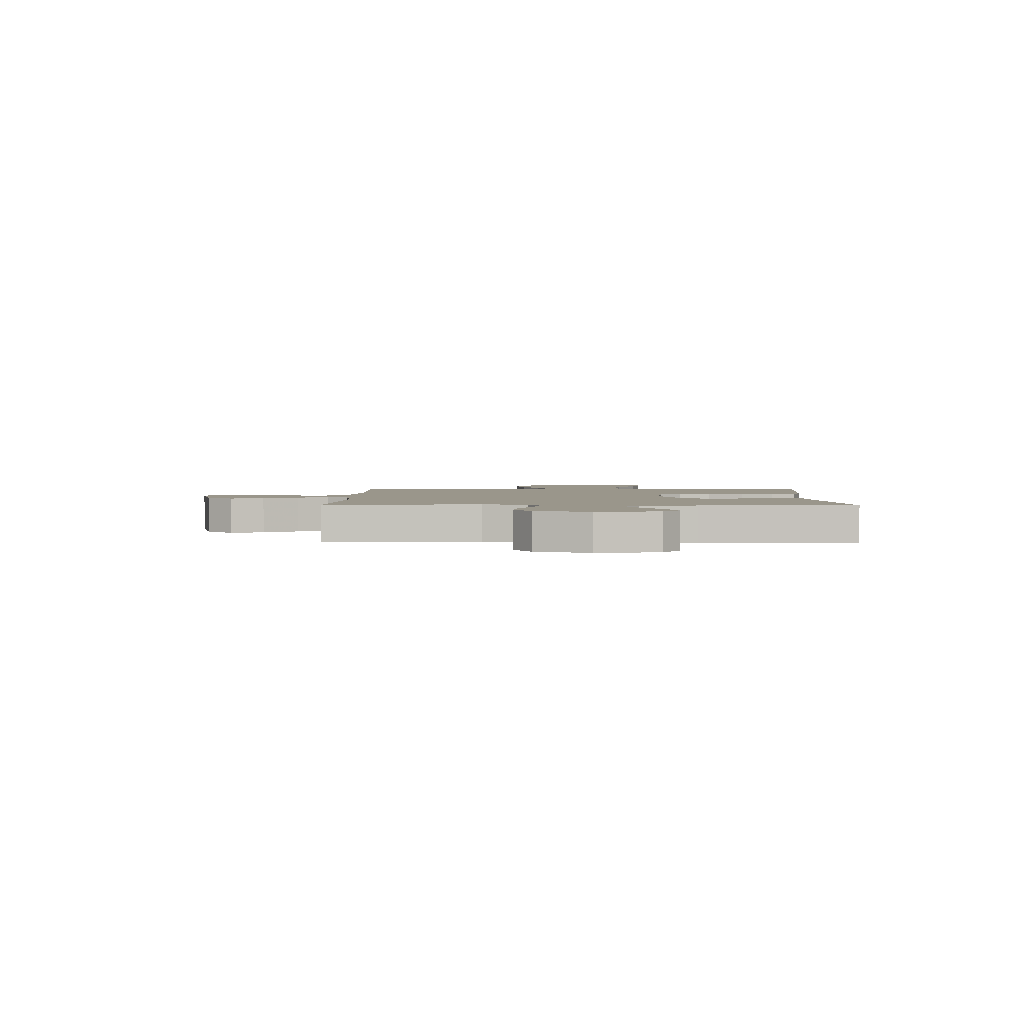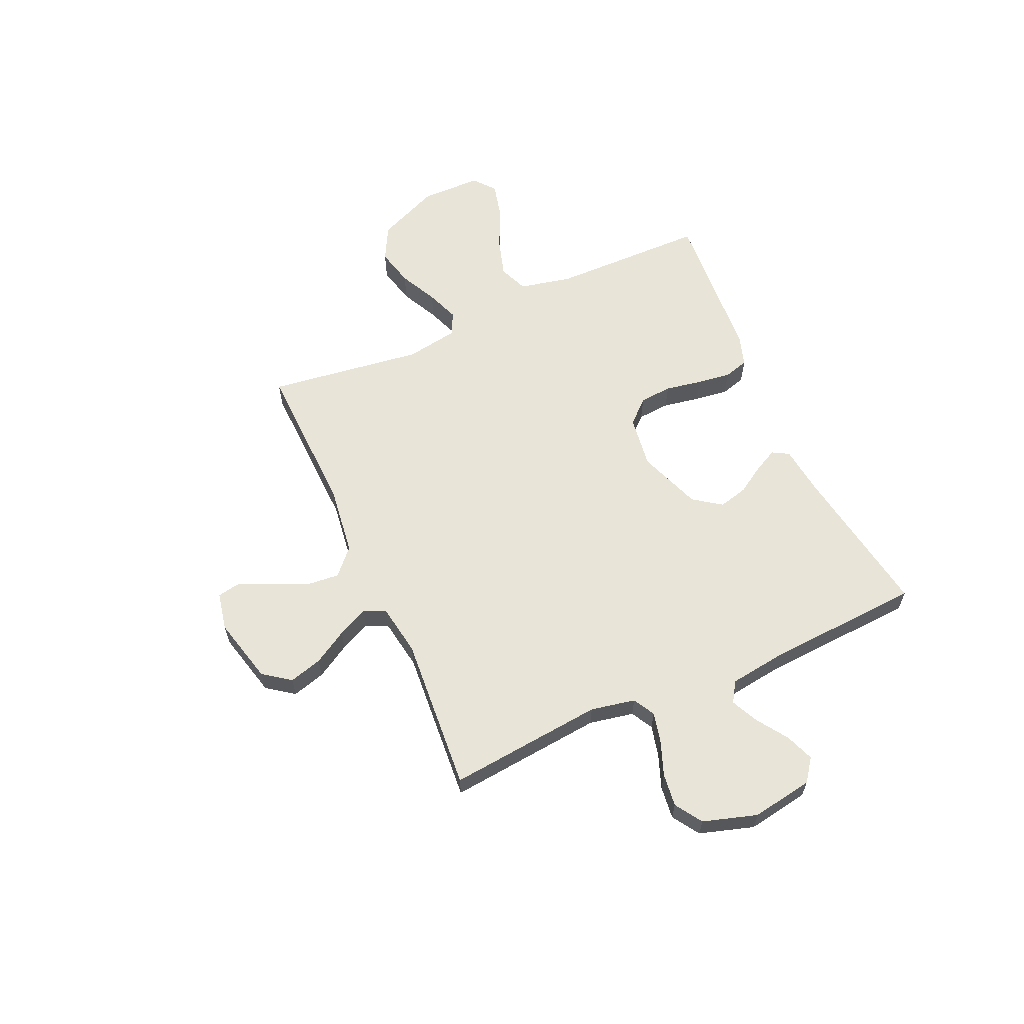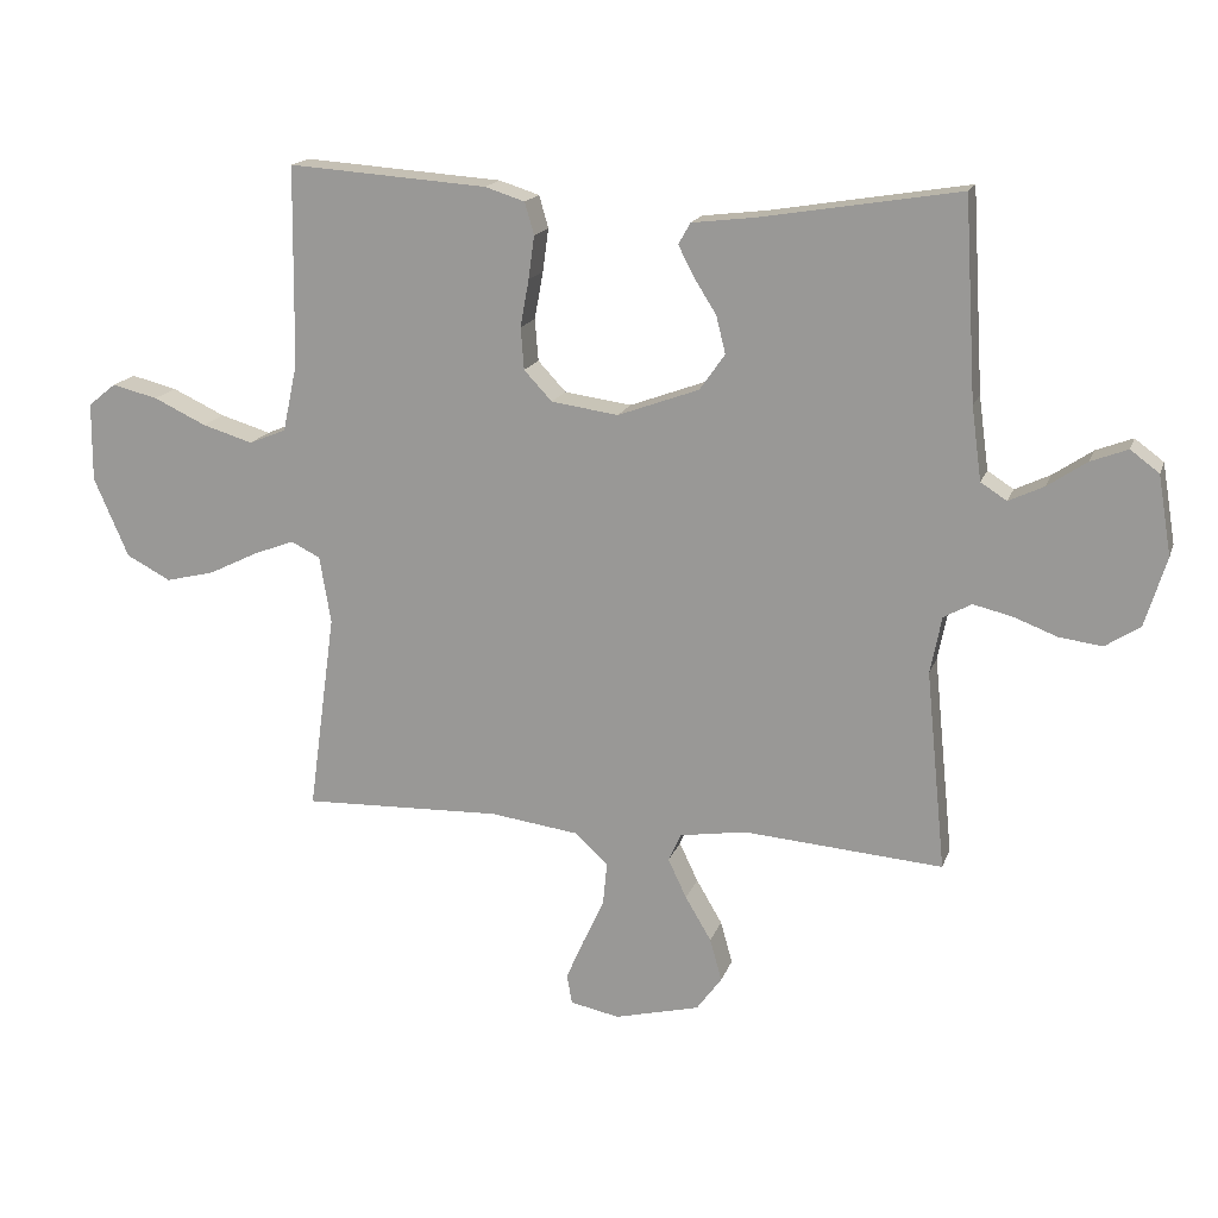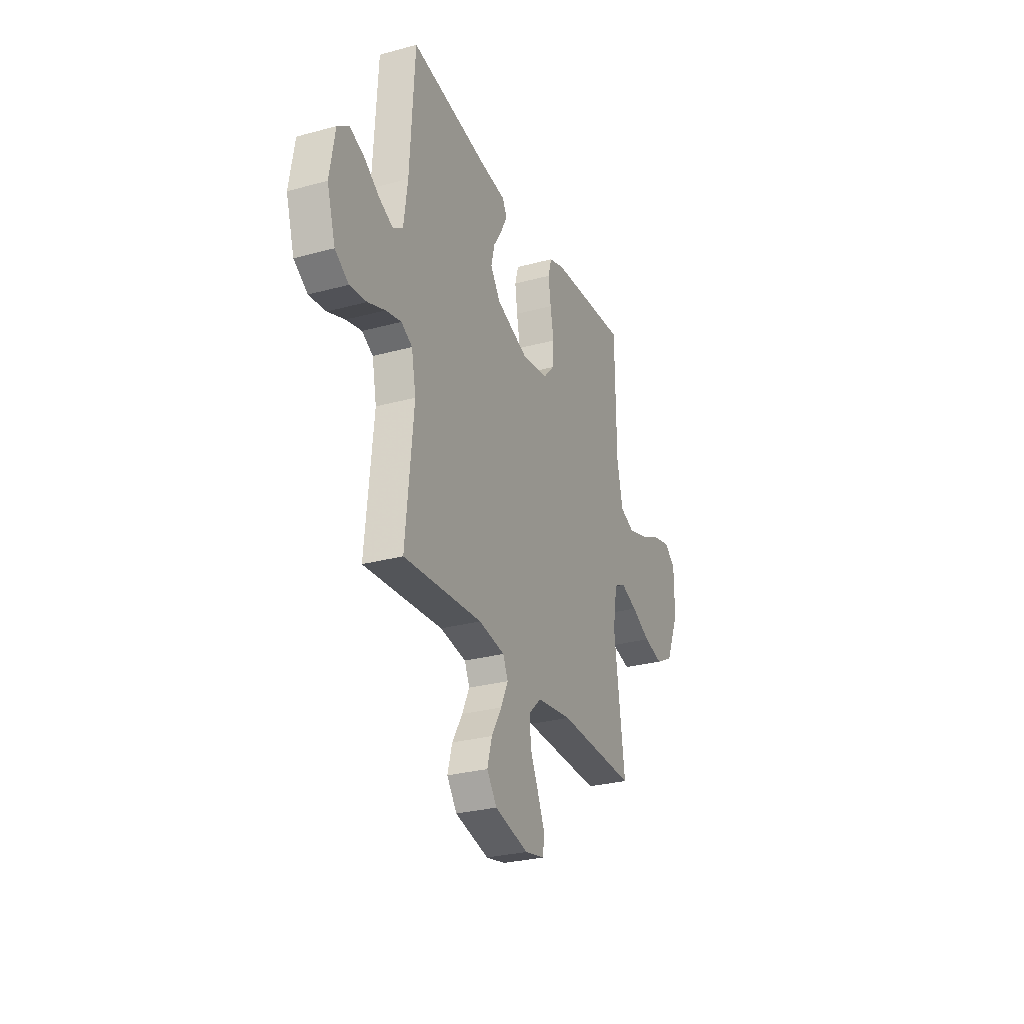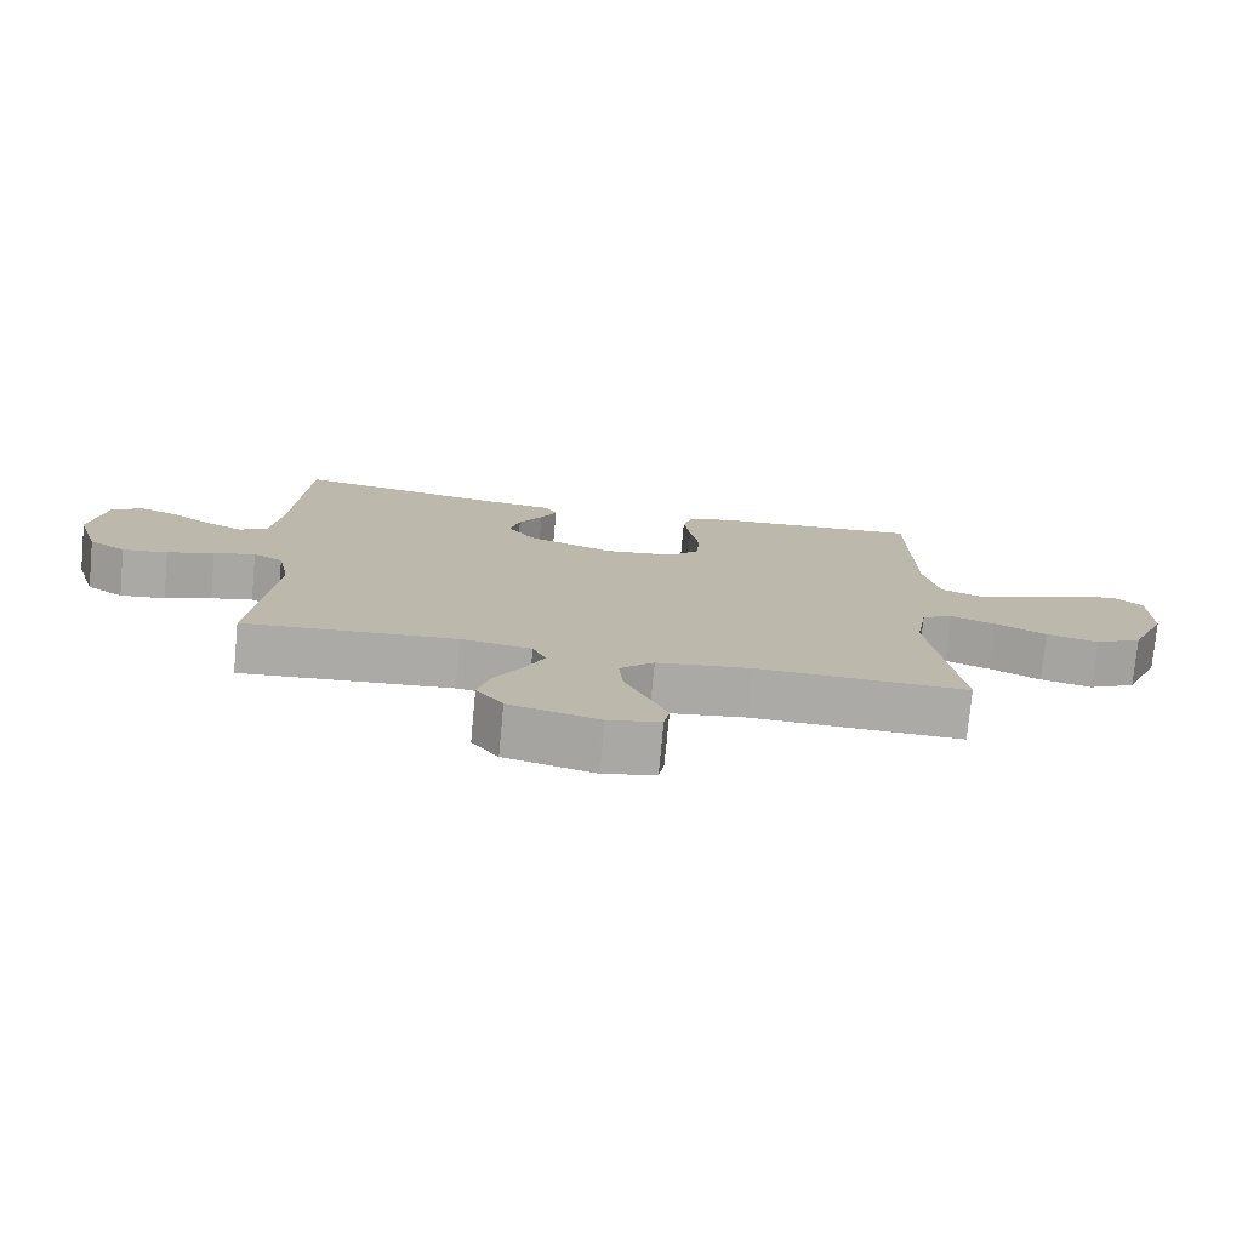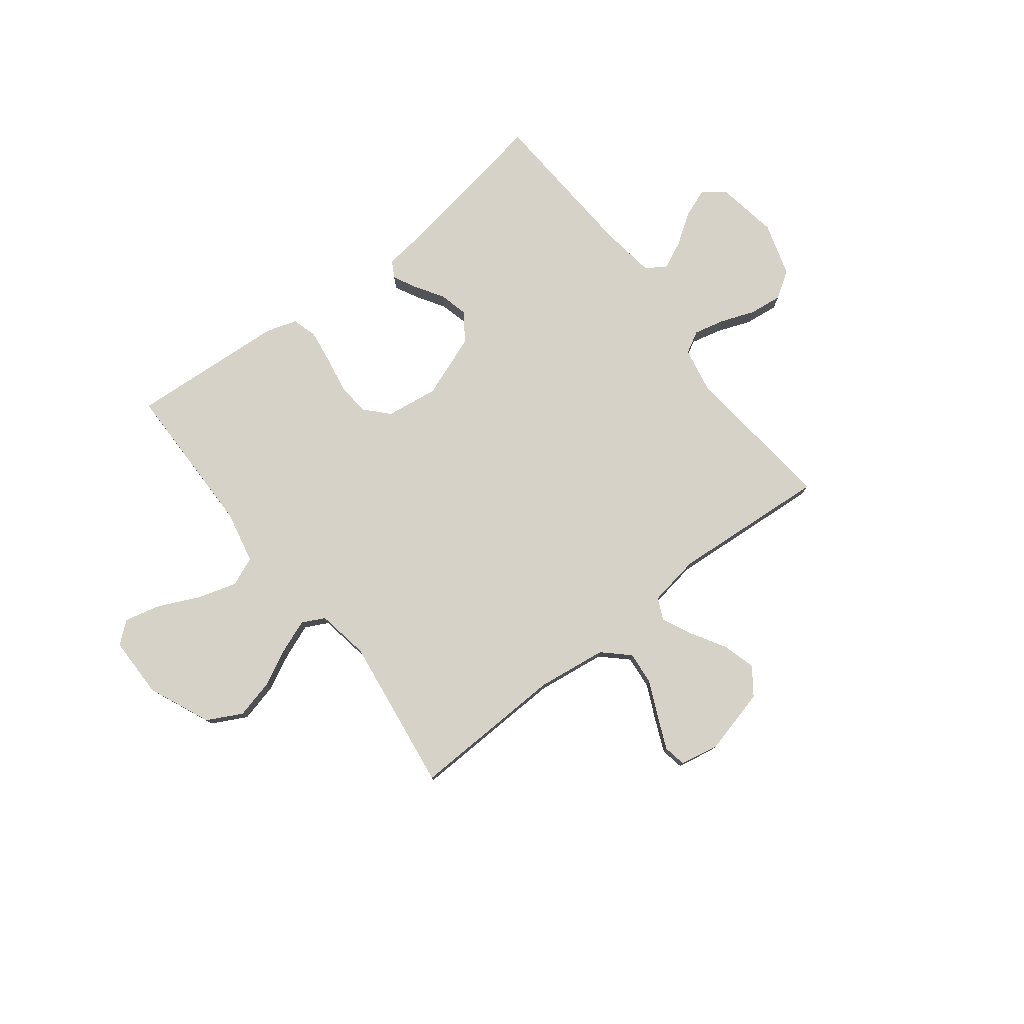
<metadata>
{"format":"obj","ext":"obj","renderer":"f3d","projection":"perspective","resolution":1024,"background":"white","views":[{"elev":2.4,"azim":-88.9,"up":"+Y"},{"elev":61.3,"azim":-114.1,"up":"+Y"},{"elev":16.8,"azim":-164.1,"up":"+Z"},{"elev":-28.4,"azim":-67.7,"up":"+Z"},{"elev":-75.9,"azim":-5.4,"up":"+Z"},{"elev":78.2,"azim":142.2,"up":"+Y"}]}
</metadata>
<code>
v -0.5 0.07 0.5
v -0.2 0.07 0.451
v -0.107 0.07 0.44
v -0.089 0.07 0.408
v -0.112 0.07 0.363
v -0.146 0.07 0.309
v -0.16 0.07 0.253
v -0.122 0.07 0.199
v 0 0.07 0.154
v 0.101 0.07 0.168
v 0.143 0.07 0.213
v 0.148 0.07 0.276
v 0.135 0.07 0.347
v 0.126 0.07 0.412
v 0.14 0.07 0.46
v 0.2 0.07 0.479
v 0.5 0.07 0.5
v 0.504 0.07 0.2
v 0.526 0.07 0.098
v 0.582 0.07 0.075
v 0.658 0.07 0.098
v 0.737 0.07 0.135
v 0.806 0.07 0.152
v 0.848 0.07 0.118
v 0.849 0.07 0
v 0.797 0.07 -0.12
v 0.73 0.07 -0.155
v 0.656 0.07 -0.137
v 0.583 0.07 -0.101
v 0.52 0.07 -0.077
v 0.476 0.07 -0.099
v 0.459 0.07 -0.2
v 0.5 0.07 -0.5
v 0.2 0.07 -0.49
v 0.066 0.07 -0.508
v 0.017 0.07 -0.554
v 0.023 0.07 -0.618
v 0.055 0.07 -0.687
v 0.082 0.07 -0.749
v 0.074 0.07 -0.793
v 0 0.07 -0.808
v -0.128 0.07 -0.776
v -0.166 0.07 -0.724
v -0.148 0.07 -0.66
v -0.109 0.07 -0.594
v -0.081 0.07 -0.535
v -0.1 0.07 -0.493
v -0.2 0.07 -0.477
v -0.5 0.07 -0.5
v -0.47 0.07 -0.2
v -0.487 0.07 -0.114
v -0.529 0.07 -0.091
v -0.588 0.07 -0.105
v -0.654 0.07 -0.13
v -0.718 0.07 -0.138
v -0.77 0.07 -0.104
v -0.802 0.07 0
v -0.782 0.07 0.119
v -0.739 0.07 0.151
v -0.684 0.07 0.13
v -0.625 0.07 0.09
v -0.572 0.07 0.065
v -0.533 0.07 0.09
v -0.518 0.07 0.2
v -0.5 0 0.5
v -0.2 0 0.451
v -0.107 0 0.44
v -0.089 0 0.408
v -0.112 0 0.363
v -0.146 0 0.309
v -0.16 0 0.253
v -0.122 0 0.199
v 0 0 0.154
v 0.101 0 0.168
v 0.143 0 0.213
v 0.148 0 0.276
v 0.135 0 0.347
v 0.126 0 0.412
v 0.14 0 0.46
v 0.2 0 0.479
v 0.5 0 0.5
v 0.504 0 0.2
v 0.526 0 0.098
v 0.582 0 0.075
v 0.658 0 0.098
v 0.737 0 0.135
v 0.806 0 0.152
v 0.848 0 0.118
v 0.849 0 0
v 0.797 0 -0.12
v 0.73 0 -0.155
v 0.656 0 -0.137
v 0.583 0 -0.101
v 0.52 0 -0.077
v 0.476 0 -0.099
v 0.459 0 -0.2
v 0.5 0 -0.5
v 0.2 0 -0.49
v 0.066 0 -0.508
v 0.017 0 -0.554
v 0.023 0 -0.618
v 0.055 0 -0.687
v 0.082 0 -0.749
v 0.074 0 -0.793
v 0 0 -0.808
v -0.128 0 -0.776
v -0.166 0 -0.724
v -0.148 0 -0.66
v -0.109 0 -0.594
v -0.081 0 -0.535
v -0.1 0 -0.493
v -0.2 0 -0.477
v -0.5 0 -0.5
v -0.47 0 -0.2
v -0.487 0 -0.114
v -0.529 0 -0.091
v -0.588 0 -0.105
v -0.654 0 -0.13
v -0.718 0 -0.138
v -0.77 0 -0.104
v -0.802 0 0
v -0.782 0 0.119
v -0.739 0 0.151
v -0.684 0 0.13
v -0.625 0 0.09
v -0.572 0 0.065
v -0.533 0 0.09
v -0.518 0 0.2
f 58 59 60 61
f 58 61 62
f 57 58 62
f 56 57 62
f 53 54 55 56
f 52 53 56 62
f 51 52 62 63
f 48 49 50
f 47 48 50 51
f 42 43 44 45
f 42 45 46
f 41 42 46
f 40 41 46
f 37 38 39 40
f 37 40 46 47
f 32 33 34
f 31 32 34 35
f 26 27 28 29
f 26 29 30
f 25 26 30
f 24 25 30
f 21 22 23 24
f 20 21 24 30
f 19 20 30 31
f 15 16 17 18
f 12 13 14 15
f 12 15 18 19
f 3 4 5 6
f 2 3 6
f 64 1 2 6
f 64 6 7
f 47 51 63 64
f 36 37 47 64
f 36 64 7 8
f 35 36 8 9
f 31 35 9 10
f 11 12 19 31
f 10 11 31
f 125 124 123 122
f 126 125 122
f 126 122 121
f 126 121 120
f 120 119 118 117
f 126 120 117 116
f 127 126 116 115
f 114 113 112
f 115 114 112 111
f 109 108 107 106
f 110 109 106
f 110 106 105
f 110 105 104
f 104 103 102 101
f 111 110 104 101
f 98 97 96
f 99 98 96 95
f 93 92 91 90
f 94 93 90
f 94 90 89
f 94 89 88
f 88 87 86 85
f 94 88 85 84
f 95 94 84 83
f 82 81 80 79
f 79 78 77 76
f 83 82 79 76
f 70 69 68 67
f 70 67 66
f 70 66 65 128
f 71 70 128
f 128 127 115 111
f 128 111 101 100
f 72 71 128 100
f 73 72 100 99
f 74 73 99 95
f 95 83 76 75
f 95 75 74
f 1 65 66 2
f 2 66 67 3
f 3 67 68 4
f 4 68 69 5
f 5 69 70 6
f 6 70 71 7
f 7 71 72 8
f 8 72 73 9
f 9 73 74 10
f 10 74 75 11
f 11 75 76 12
f 12 76 77 13
f 13 77 78 14
f 14 78 79 15
f 15 79 80 16
f 16 80 81 17
f 17 81 82 18
f 18 82 83 19
f 19 83 84 20
f 20 84 85 21
f 21 85 86 22
f 22 86 87 23
f 23 87 88 24
f 24 88 89 25
f 25 89 90 26
f 26 90 91 27
f 27 91 92 28
f 28 92 93 29
f 29 93 94 30
f 30 94 95 31
f 31 95 96 32
f 32 96 97 33
f 33 97 98 34
f 34 98 99 35
f 35 99 100 36
f 36 100 101 37
f 37 101 102 38
f 38 102 103 39
f 39 103 104 40
f 40 104 105 41
f 41 105 106 42
f 42 106 107 43
f 43 107 108 44
f 44 108 109 45
f 45 109 110 46
f 46 110 111 47
f 47 111 112 48
f 48 112 113 49
f 49 113 114 50
f 50 114 115 51
f 51 115 116 52
f 52 116 117 53
f 53 117 118 54
f 54 118 119 55
f 55 119 120 56
f 56 120 121 57
f 57 121 122 58
f 58 122 123 59
f 59 123 124 60
f 60 124 125 61
f 61 125 126 62
f 62 126 127 63
f 63 127 128 64
f 64 128 65 1

</code>
